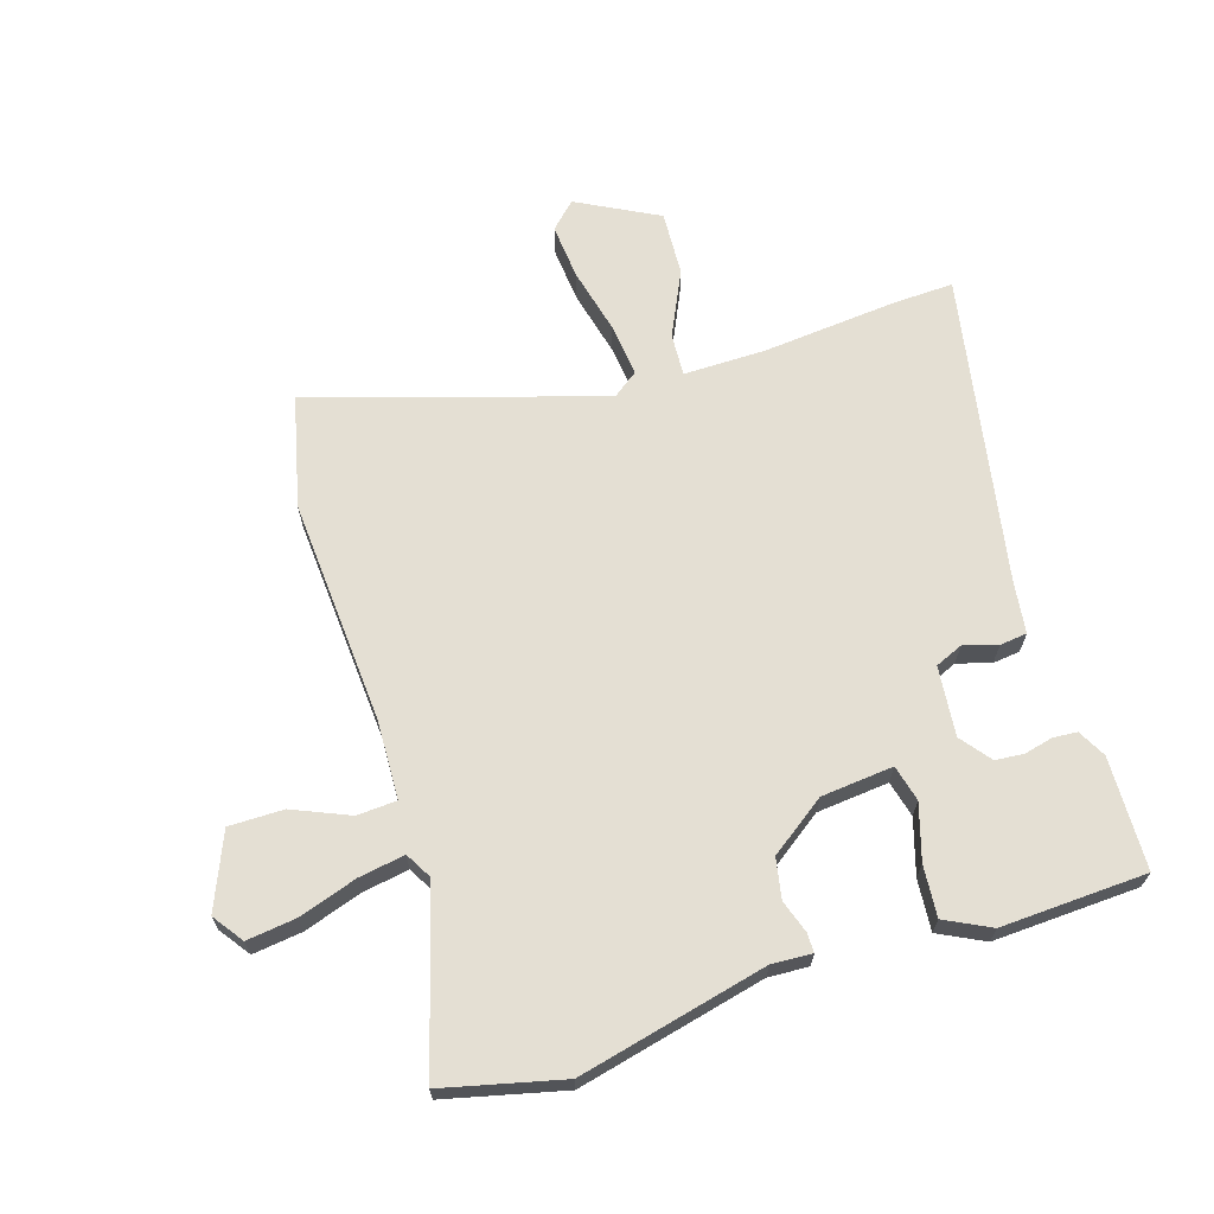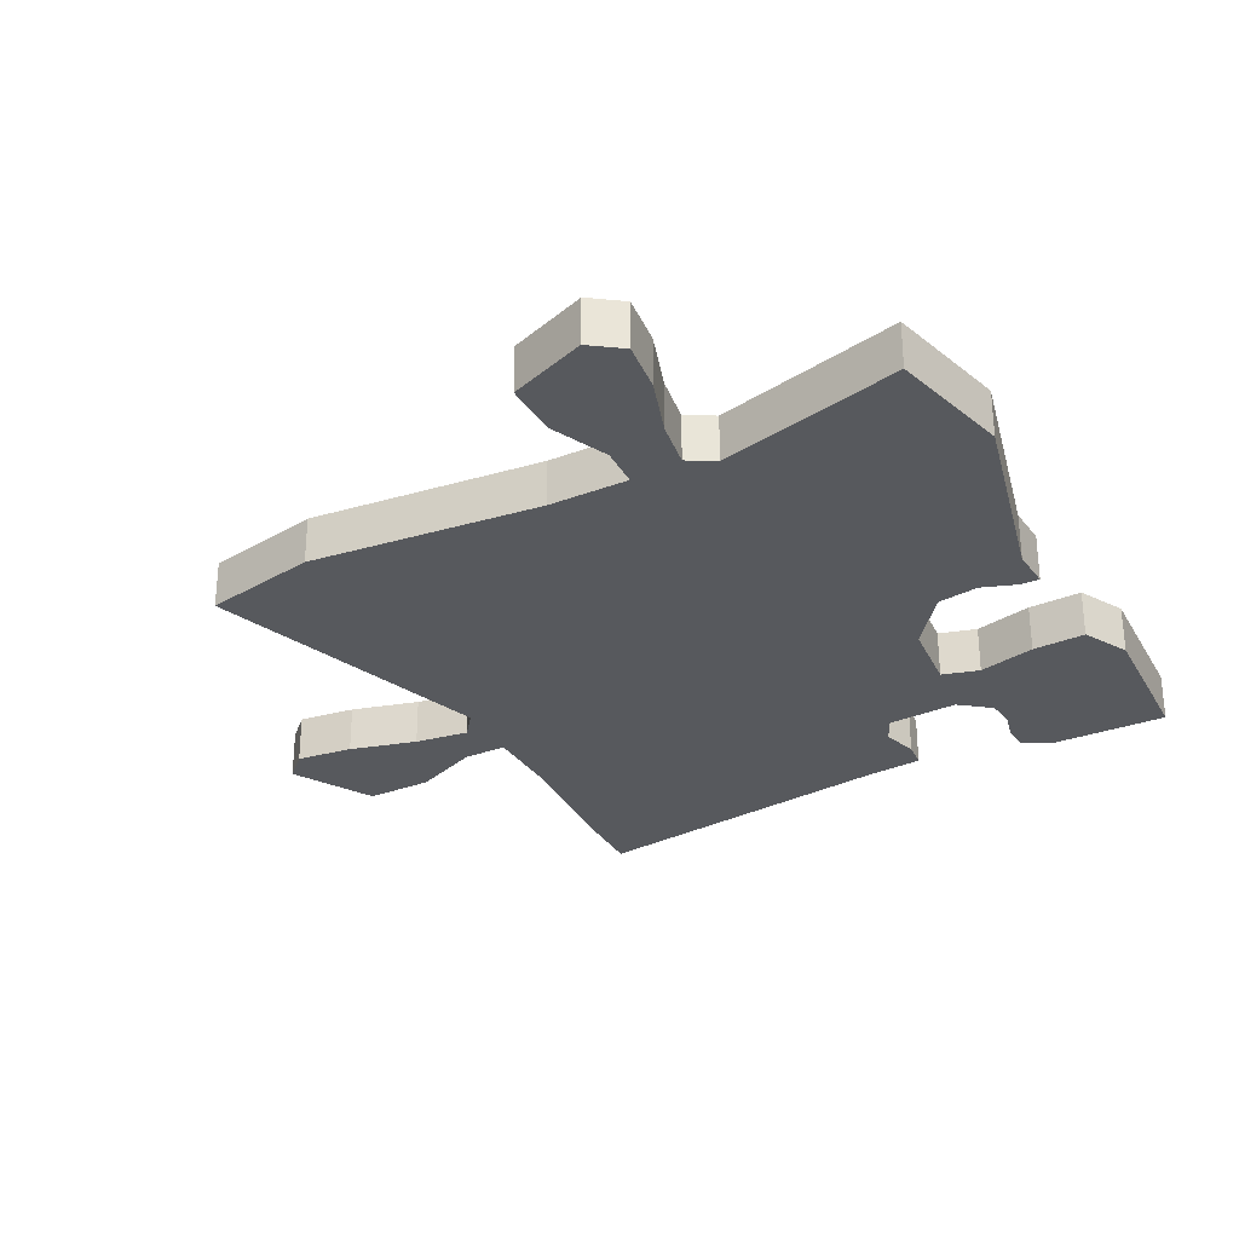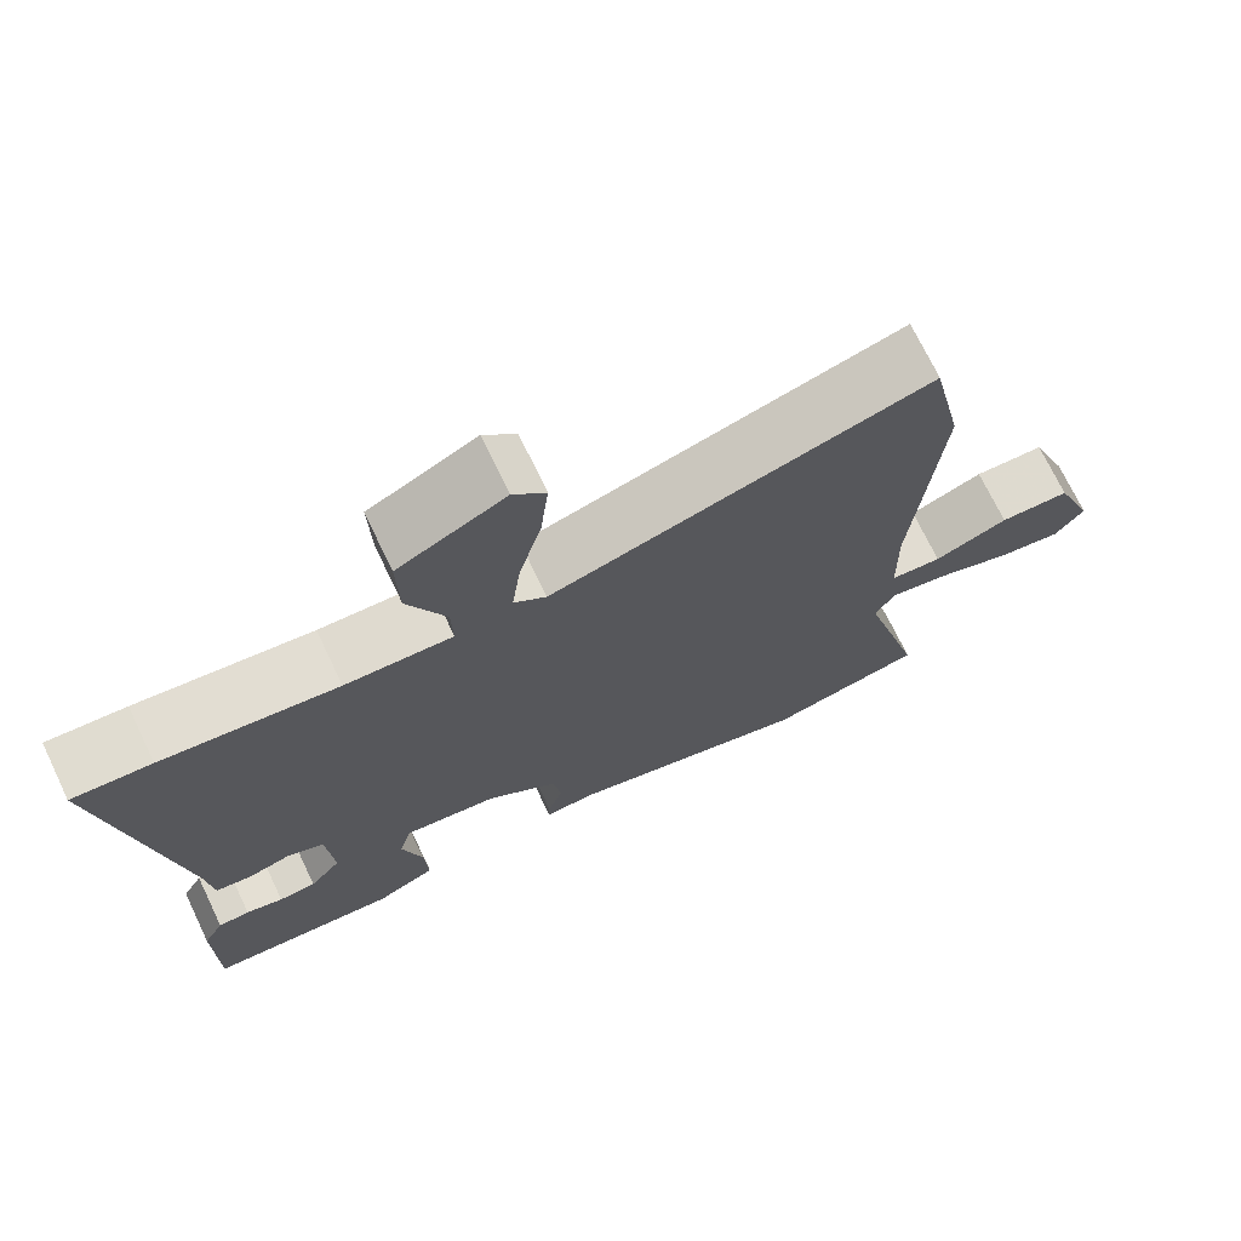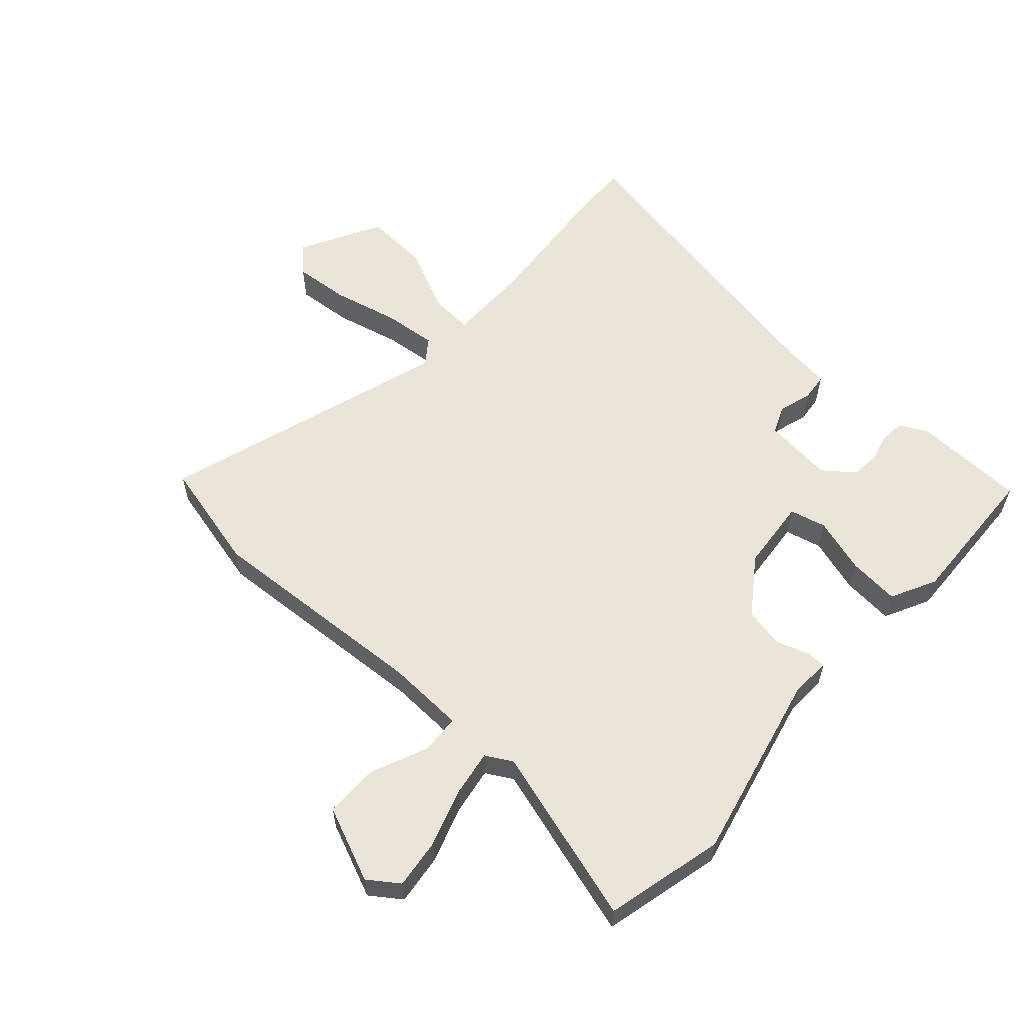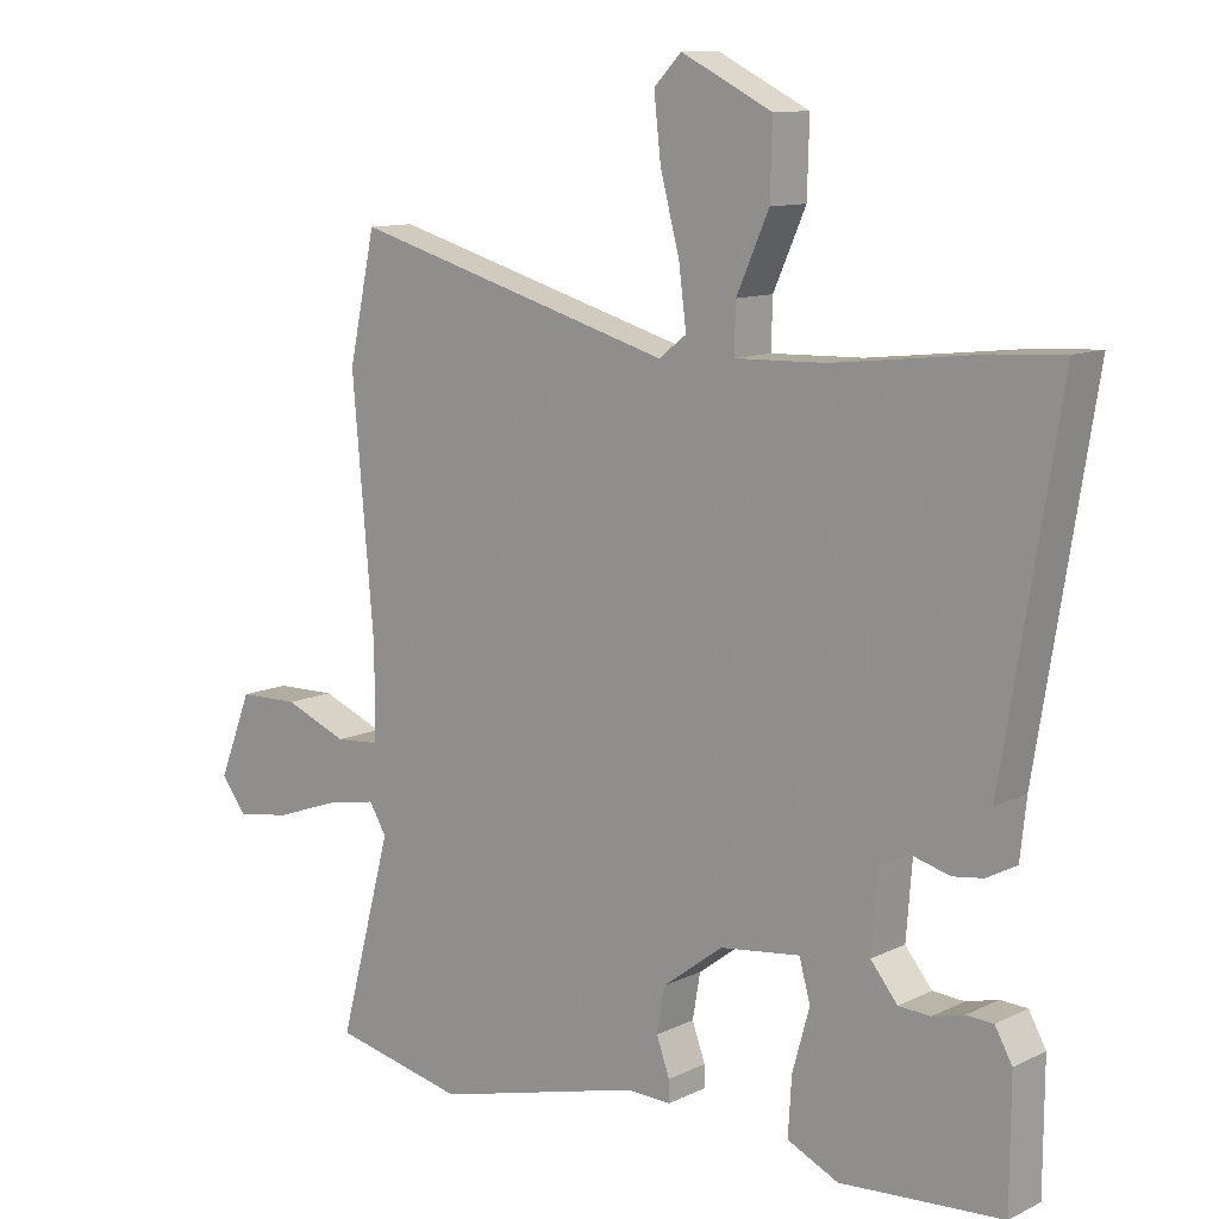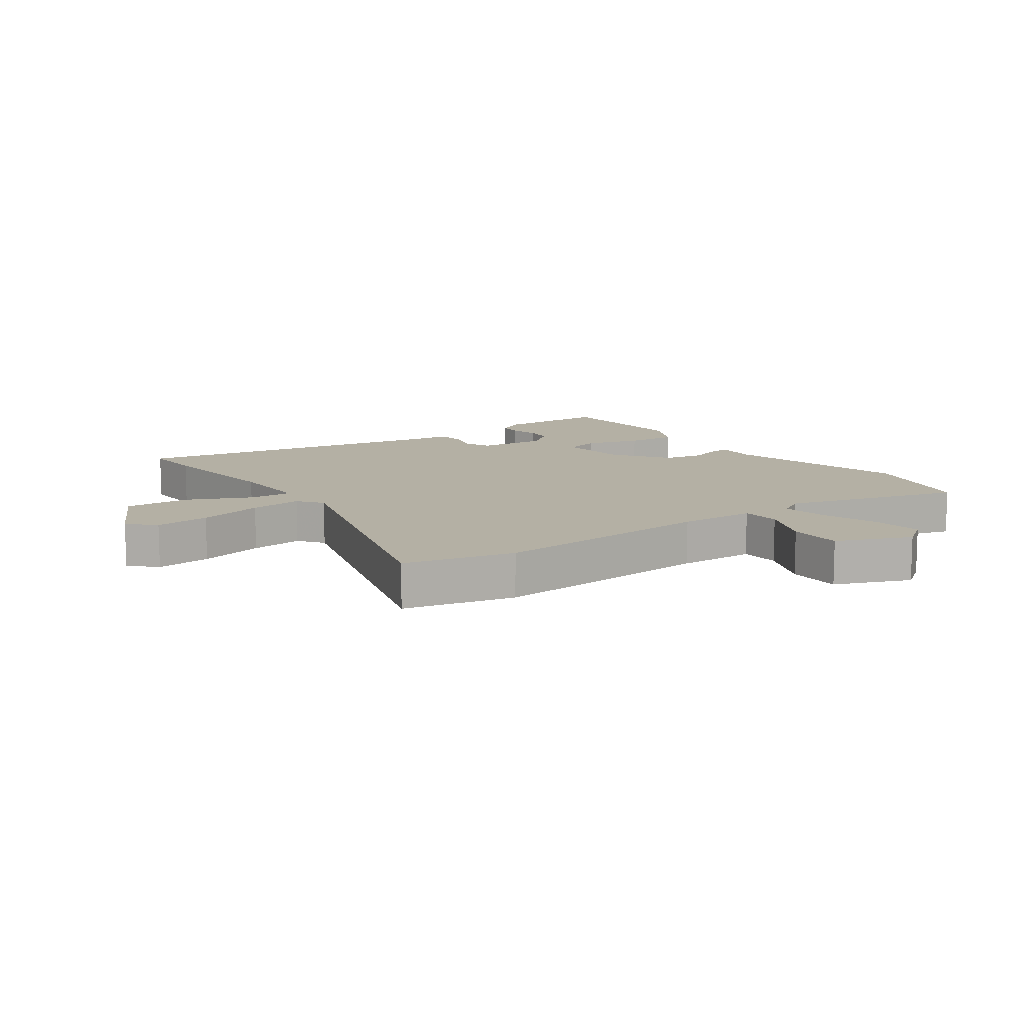
<metadata>
{"format":"obj","ext":"obj","renderer":"f3d","projection":"perspective","resolution":1024,"background":"white","views":[{"elev":66.6,"azim":163.8,"up":"+Y"},{"elev":-29.3,"azim":118.7,"up":"+Y"},{"elev":71.8,"azim":-25.6,"up":"+Z"},{"elev":58.8,"azim":133.5,"up":"+Y"},{"elev":11.0,"azim":-139.8,"up":"+Z"},{"elev":11.5,"azim":55.4,"up":"+Y"}]}
</metadata>
<code>
v 0.48 0.07 0.594
v 0.519 0.07 0.413
v 0.487 0.07 0.048
v 0.489 0.07 -0.078
v 0.553 0.07 -0.083
v 0.645 0.07 -0.046
v 0.733 0.07 -0.048
v 0.781 0.07 -0.17
v 0.745 0.07 -0.218
v 0.665 0.07 -0.206
v 0.572 0.07 -0.173
v 0.498 0.07 -0.159
v 0.473 0.07 -0.201
v 0.55 0.07 -0.489
v 0.357 0.07 -0.531
v 0.055 0.07 -0.453
v -0.01 0.07 -0.455
v -0.009 0.07 -0.424
v 0.01 0.07 -0.371
v -0.001 0.07 -0.306
v -0.089 0.07 -0.24
v -0.205 0.07 -0.226
v -0.221 0.07 -0.284
v -0.196 0.07 -0.374
v -0.191 0.07 -0.457
v -0.265 0.07 -0.492
v -0.5 0.07 -0.476
v -0.501 0.07 -0.295
v -0.476 0.07 -0.25
v -0.437 0.07 -0.248
v -0.391 0.07 -0.26
v -0.345 0.07 -0.257
v -0.306 0.07 -0.209
v -0.315 0.07 -0.096
v -0.359 0.07 -0.076
v -0.414 0.07 -0.091
v -0.458 0.07 -0.085
v -0.467 0.07 -0.001
v -0.549 0.07 0.503
v -0.451 0.07 0.497
v -0.234 0.07 0.472
v -0.101 0.07 0.468
v -0.103 0.07 0.537
v -0.15 0.07 0.643
v -0.153 0.07 0.748
v -0.021 0.07 0.814
v 0.019 0.07 0.773
v 0.009 0.07 0.683
v -0.019 0.07 0.577
v -0.03 0.07 0.491
v 0.01 0.07 0.46
v 0.48 0 0.594
v 0.519 0 0.413
v 0.487 0 0.048
v 0.489 0 -0.078
v 0.553 0 -0.083
v 0.645 0 -0.046
v 0.733 0 -0.048
v 0.781 0 -0.17
v 0.745 0 -0.218
v 0.665 0 -0.206
v 0.572 0 -0.173
v 0.498 0 -0.159
v 0.473 0 -0.201
v 0.55 0 -0.489
v 0.357 0 -0.531
v 0.055 0 -0.453
v -0.01 0 -0.455
v -0.009 0 -0.424
v 0.01 0 -0.371
v -0.001 0 -0.306
v -0.089 0 -0.24
v -0.205 0 -0.226
v -0.221 0 -0.284
v -0.196 0 -0.374
v -0.191 0 -0.457
v -0.265 0 -0.492
v -0.5 0 -0.476
v -0.501 0 -0.295
v -0.476 0 -0.25
v -0.437 0 -0.248
v -0.391 0 -0.26
v -0.345 0 -0.257
v -0.306 0 -0.209
v -0.315 0 -0.096
v -0.359 0 -0.076
v -0.414 0 -0.091
v -0.458 0 -0.085
v -0.467 0 -0.001
v -0.549 0 0.503
v -0.451 0 0.497
v -0.234 0 0.472
v -0.101 0 0.468
v -0.103 0 0.537
v -0.15 0 0.643
v -0.153 0 0.748
v -0.021 0 0.814
v 0.019 0 0.773
v 0.009 0 0.683
v -0.019 0 0.577
v -0.03 0 0.491
v 0.01 0 0.46
f 46 47 48 49
f 46 49 50
f 43 44 45 46
f 42 43 46 50
f 38 39 40 41
f 38 41 42
f 35 36 37 38
f 34 35 38 42
f 33 34 42 50
f 28 29 30 31
f 28 31 32
f 27 28 32
f 26 27 32 33
f 23 24 25 26
f 16 17 18 19
f 16 19 20
f 13 14 15 16
f 12 13 16 20
f 8 9 10 11
f 8 11 12
f 5 6 7 8
f 4 5 8 12
f 51 1 2 3
f 51 3 4
f 23 26 33
f 22 23 33 50
f 21 22 50 51
f 20 21 51
f 4 12 20 51
f 100 99 98 97
f 101 100 97
f 97 96 95 94
f 101 97 94 93
f 92 91 90 89
f 93 92 89
f 89 88 87 86
f 93 89 86 85
f 101 93 85 84
f 82 81 80 79
f 83 82 79
f 83 79 78
f 84 83 78 77
f 77 76 75 74
f 70 69 68 67
f 71 70 67
f 67 66 65 64
f 71 67 64 63
f 62 61 60 59
f 63 62 59
f 59 58 57 56
f 63 59 56 55
f 54 53 52 102
f 55 54 102
f 84 77 74
f 101 84 74 73
f 102 101 73 72
f 102 72 71
f 102 71 63 55
f 1 52 53 2
f 2 53 54 3
f 3 54 55 4
f 4 55 56 5
f 5 56 57 6
f 6 57 58 7
f 7 58 59 8
f 8 59 60 9
f 9 60 61 10
f 10 61 62 11
f 11 62 63 12
f 12 63 64 13
f 13 64 65 14
f 14 65 66 15
f 15 66 67 16
f 16 67 68 17
f 17 68 69 18
f 18 69 70 19
f 19 70 71 20
f 20 71 72 21
f 21 72 73 22
f 22 73 74 23
f 23 74 75 24
f 24 75 76 25
f 25 76 77 26
f 26 77 78 27
f 27 78 79 28
f 28 79 80 29
f 29 80 81 30
f 30 81 82 31
f 31 82 83 32
f 32 83 84 33
f 33 84 85 34
f 34 85 86 35
f 35 86 87 36
f 36 87 88 37
f 37 88 89 38
f 38 89 90 39
f 39 90 91 40
f 40 91 92 41
f 41 92 93 42
f 42 93 94 43
f 43 94 95 44
f 44 95 96 45
f 45 96 97 46
f 46 97 98 47
f 47 98 99 48
f 48 99 100 49
f 49 100 101 50
f 50 101 102 51
f 51 102 52 1

</code>
